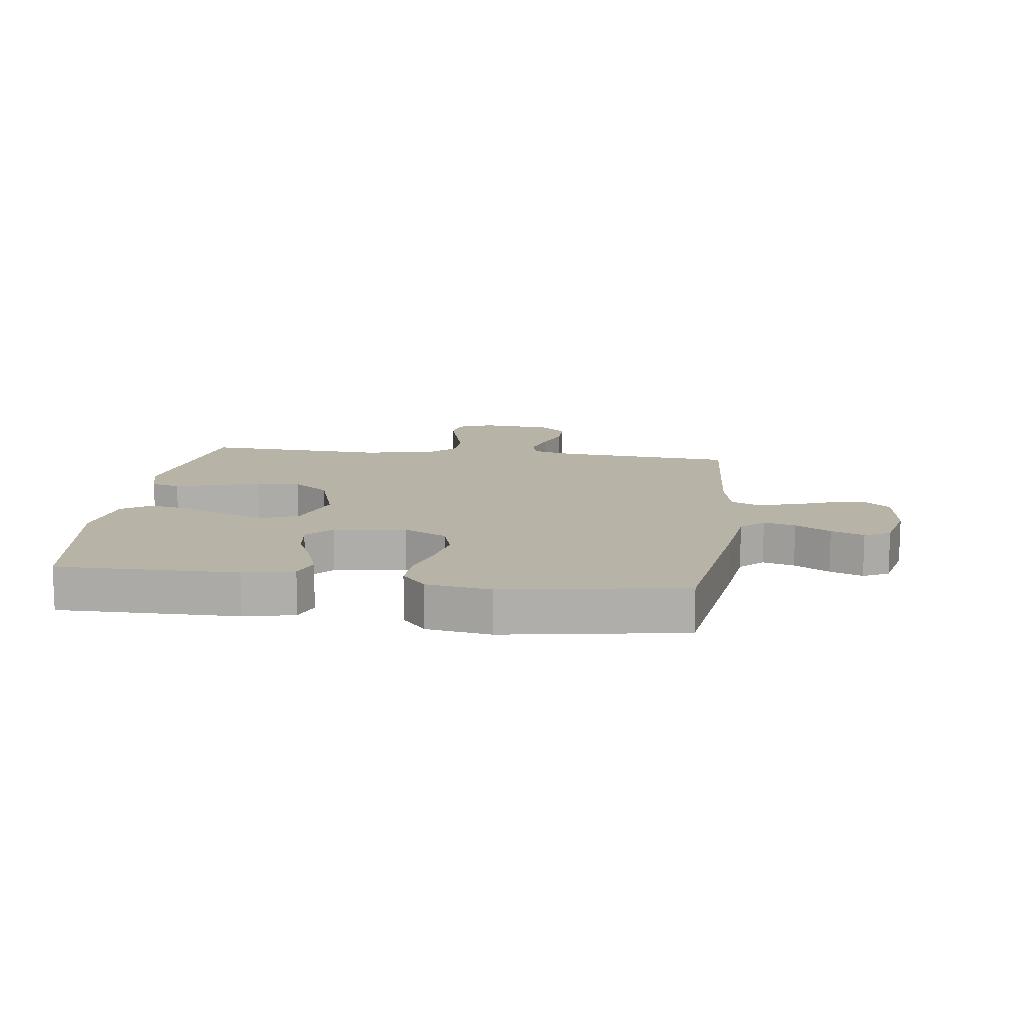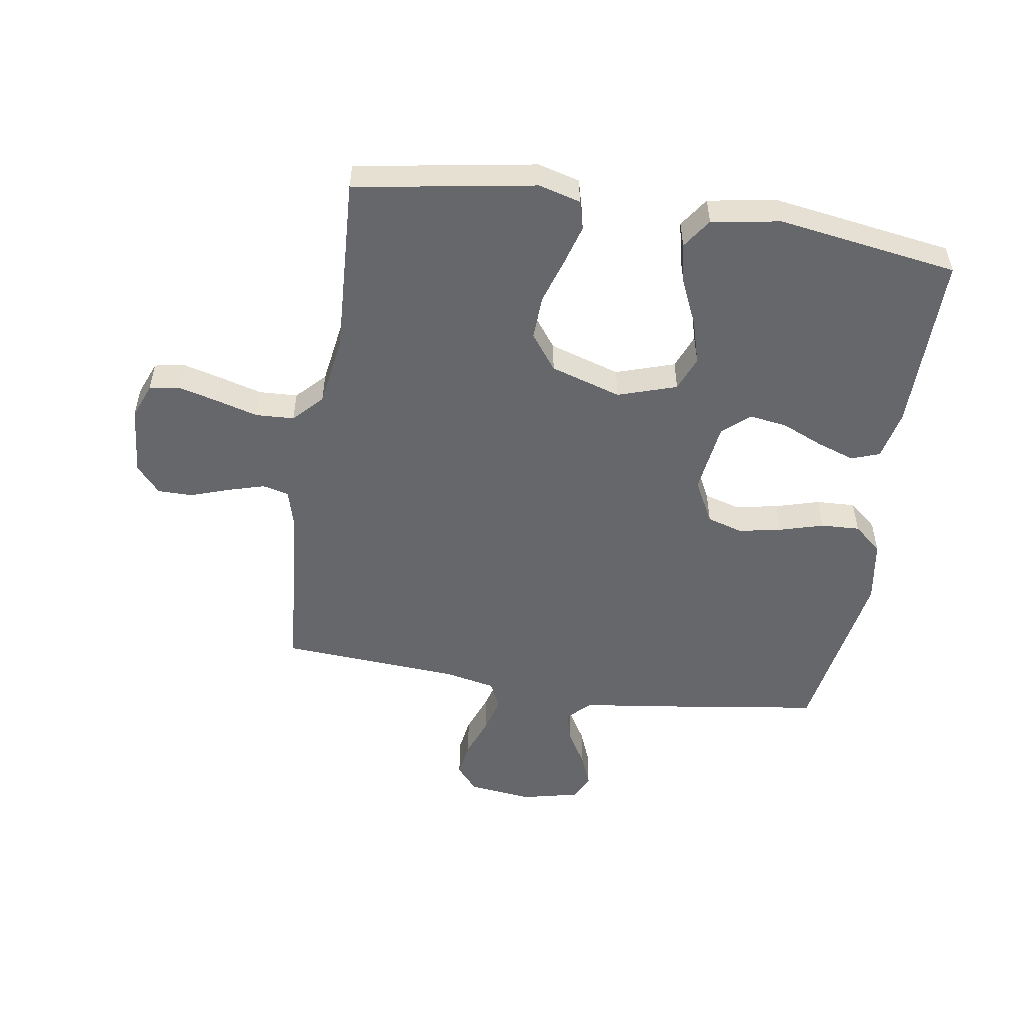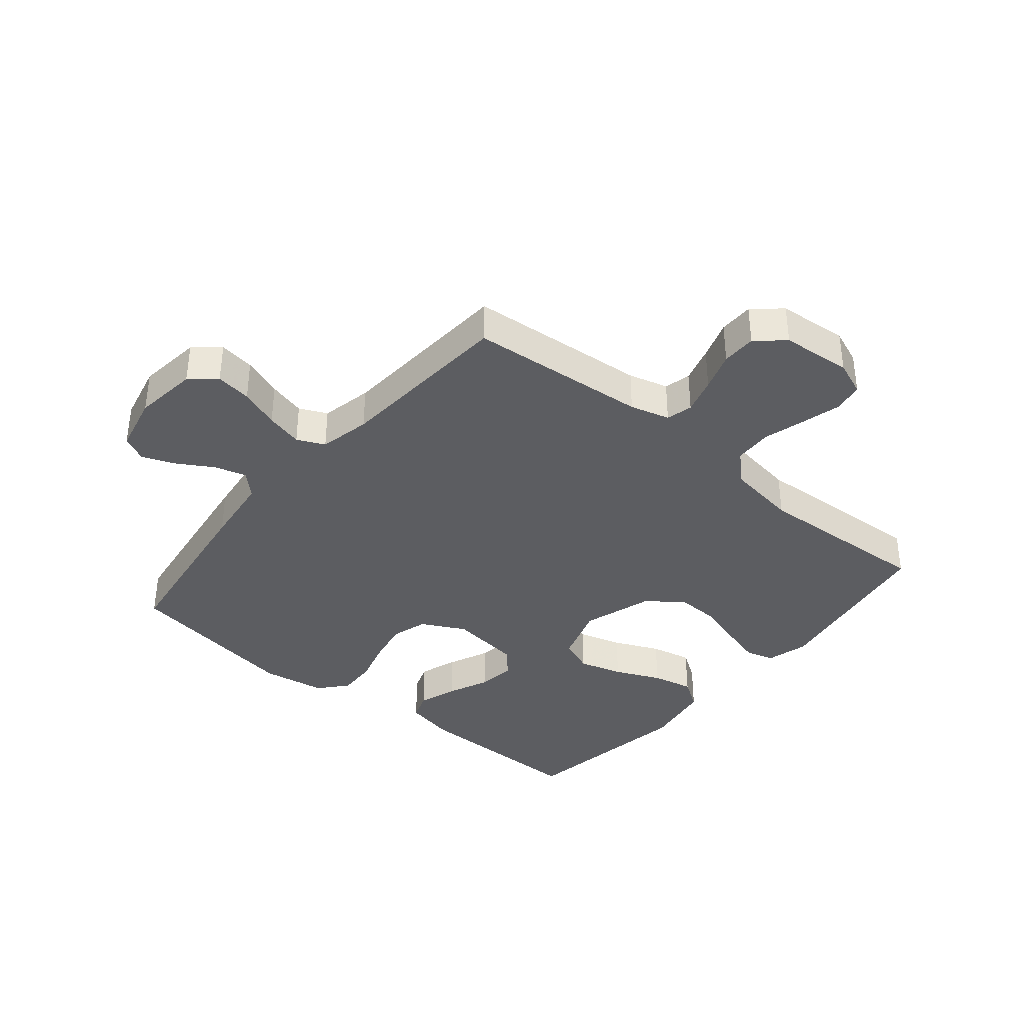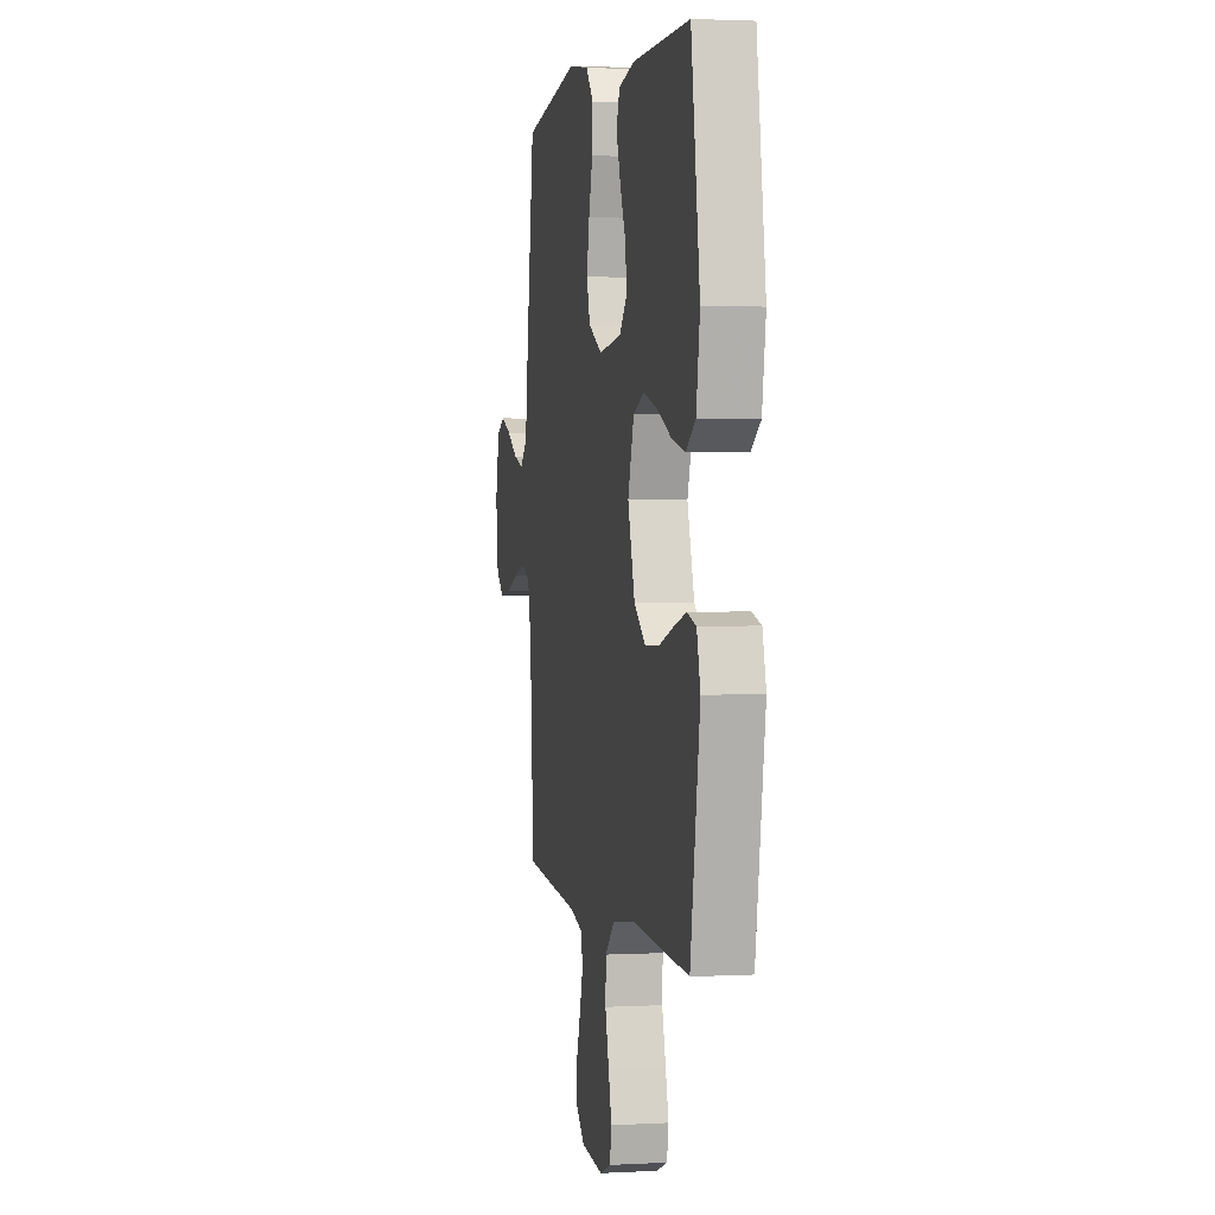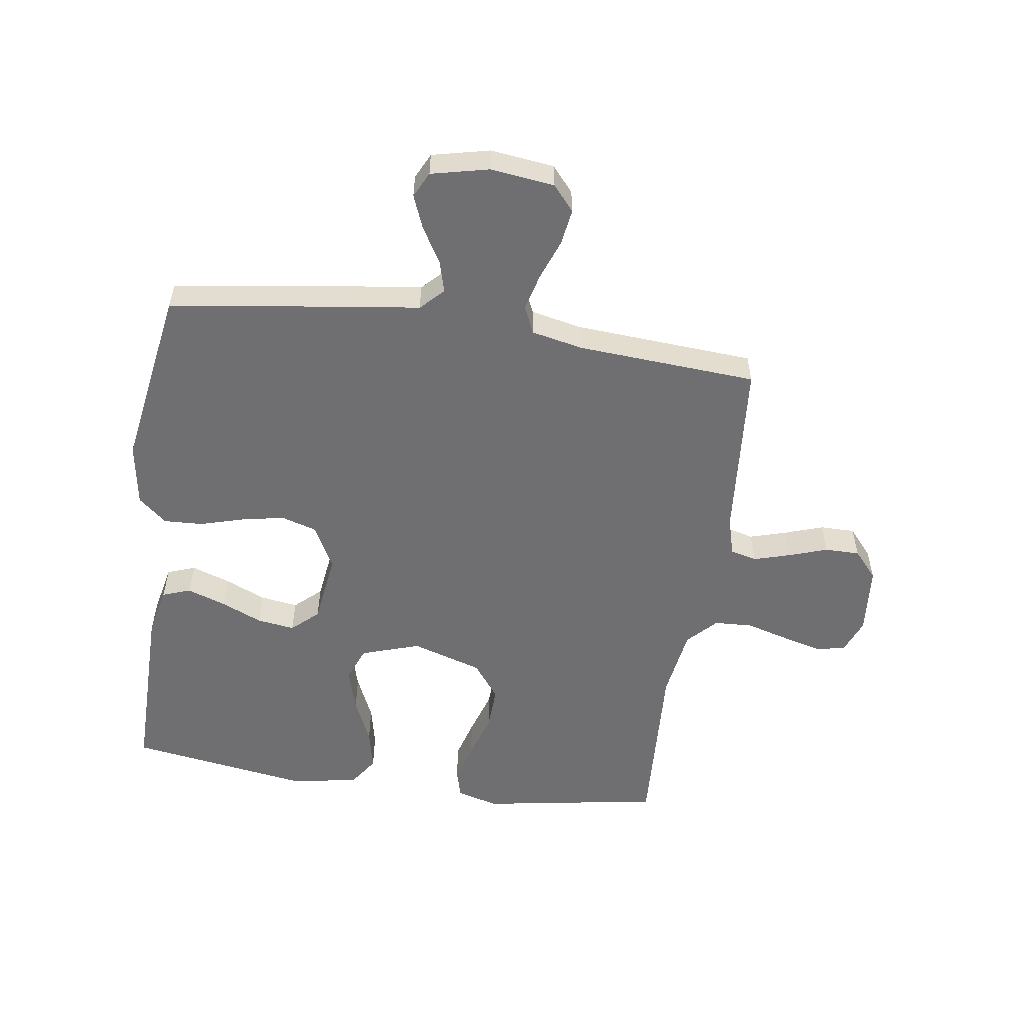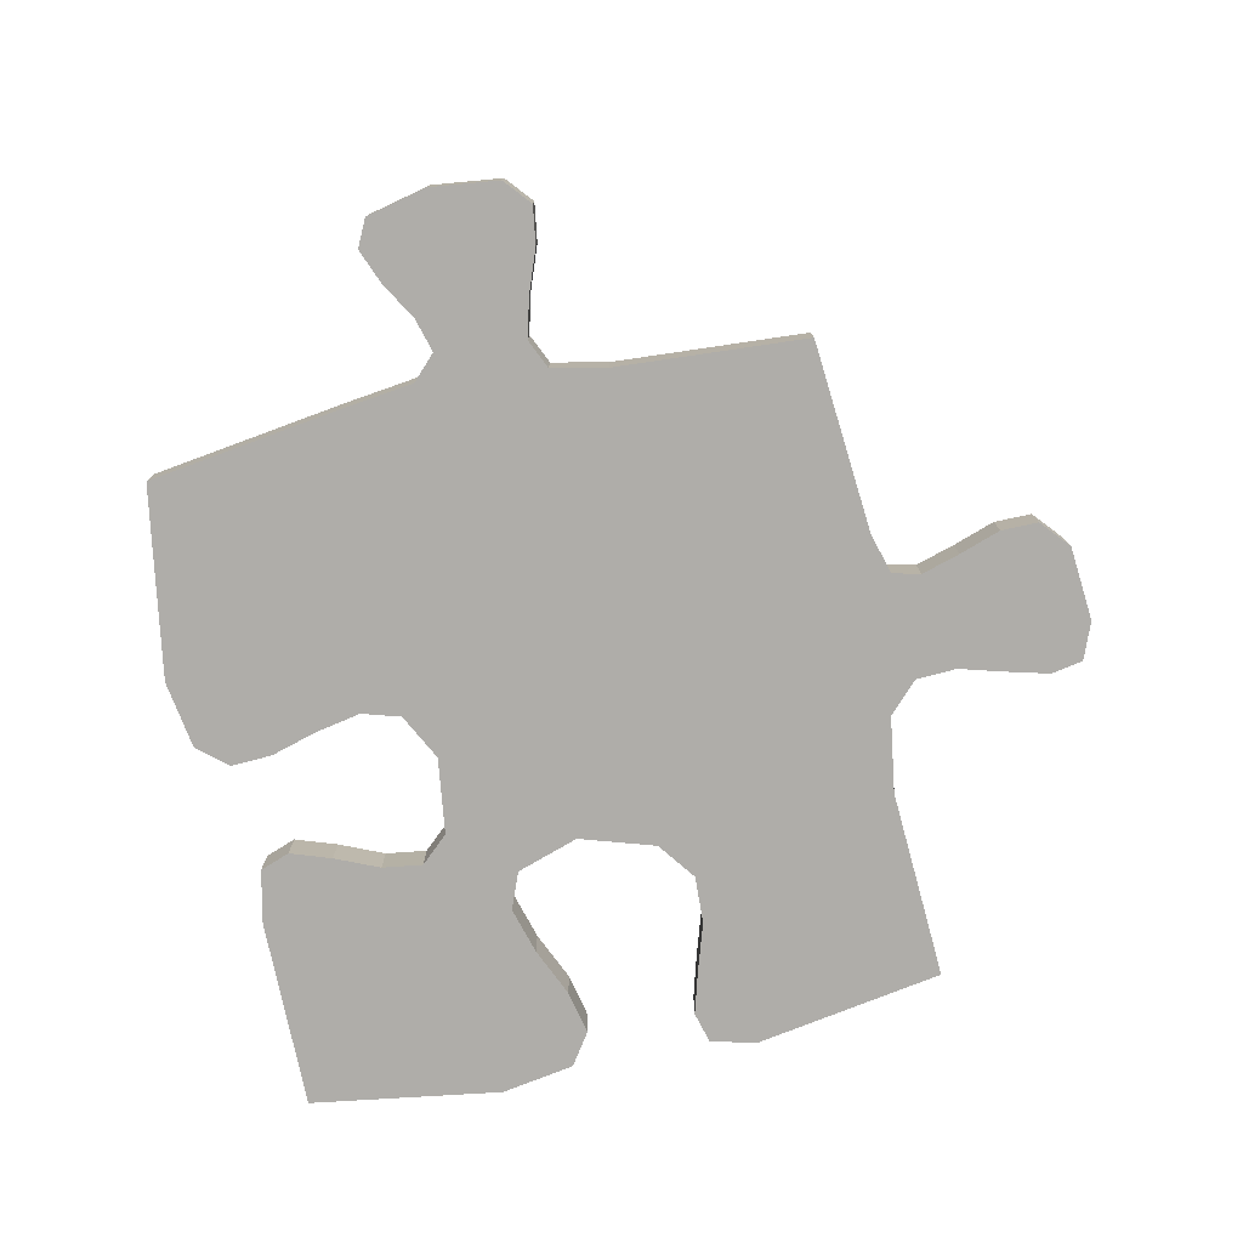
<metadata>
{"format":"obj","ext":"obj","renderer":"f3d","projection":"perspective","resolution":1024,"background":"white","views":[{"elev":12.6,"azim":7.5,"up":"+Y"},{"elev":-52.1,"azim":-98.9,"up":"+Y"},{"elev":-37.2,"azim":140.3,"up":"+Y"},{"elev":2.2,"azim":-100.9,"up":"+Z"},{"elev":-54.7,"azim":81.7,"up":"+Y"},{"elev":-77.4,"azim":102.2,"up":"+Y"}]}
</metadata>
<code>
v 0.5 0.07 -0.5
v 0.2 0.07 -0.525
v 0.134 0.07 -0.543
v 0.123 0.07 -0.587
v 0.141 0.07 -0.648
v 0.163 0.07 -0.713
v 0.163 0.07 -0.771
v 0.117 0.07 -0.811
v 0 0.07 -0.821
v -0.058 0.07 -0.798
v -0.067 0.07 -0.748
v -0.05 0.07 -0.683
v -0.03 0.07 -0.612
v -0.033 0.07 -0.548
v -0.081 0.07 -0.502
v -0.2 0.07 -0.484
v -0.5 0.07 -0.5
v -0.55 0.07 -0.2
v -0.531 0.07 -0.13
v -0.483 0.07 -0.117
v -0.416 0.07 -0.136
v -0.34 0.07 -0.16
v -0.266 0.07 -0.163
v -0.206 0.07 -0.118
v -0.169 0.07 0
v -0.201 0.07 0.098
v -0.259 0.07 0.121
v -0.332 0.07 0.1
v -0.408 0.07 0.066
v -0.477 0.07 0.051
v -0.527 0.07 0.085
v -0.546 0.07 0.2
v -0.5 0.07 0.5
v -0.2 0.07 0.498
v -0.116 0.07 0.48
v -0.099 0.07 0.433
v -0.121 0.07 0.369
v -0.151 0.07 0.3
v -0.16 0.07 0.237
v -0.12 0.07 0.193
v 0 0.07 0.177
v 0.073 0.07 0.215
v 0.091 0.07 0.275
v 0.077 0.07 0.347
v 0.056 0.07 0.42
v 0.053 0.07 0.485
v 0.093 0.07 0.532
v 0.2 0.07 0.549
v 0.5 0.07 0.5
v 0.543 0.07 0.2
v 0.558 0.07 0.082
v 0.596 0.07 0.045
v 0.649 0.07 0.06
v 0.708 0.07 0.095
v 0.763 0.07 0.117
v 0.806 0.07 0.096
v 0.828 0.07 0
v 0.815 0.07 -0.107
v 0.773 0.07 -0.143
v 0.713 0.07 -0.134
v 0.646 0.07 -0.109
v 0.584 0.07 -0.093
v 0.538 0.07 -0.114
v 0.52 0.07 -0.2
v 0.5 0 -0.5
v 0.2 0 -0.525
v 0.134 0 -0.543
v 0.123 0 -0.587
v 0.141 0 -0.648
v 0.163 0 -0.713
v 0.163 0 -0.771
v 0.117 0 -0.811
v 0 0 -0.821
v -0.058 0 -0.798
v -0.067 0 -0.748
v -0.05 0 -0.683
v -0.03 0 -0.612
v -0.033 0 -0.548
v -0.081 0 -0.502
v -0.2 0 -0.484
v -0.5 0 -0.5
v -0.55 0 -0.2
v -0.531 0 -0.13
v -0.483 0 -0.117
v -0.416 0 -0.136
v -0.34 0 -0.16
v -0.266 0 -0.163
v -0.206 0 -0.118
v -0.169 0 0
v -0.201 0 0.098
v -0.259 0 0.121
v -0.332 0 0.1
v -0.408 0 0.066
v -0.477 0 0.051
v -0.527 0 0.085
v -0.546 0 0.2
v -0.5 0 0.5
v -0.2 0 0.498
v -0.116 0 0.48
v -0.099 0 0.433
v -0.121 0 0.369
v -0.151 0 0.3
v -0.16 0 0.237
v -0.12 0 0.193
v 0 0 0.177
v 0.073 0 0.215
v 0.091 0 0.275
v 0.077 0 0.347
v 0.056 0 0.42
v 0.053 0 0.485
v 0.093 0 0.532
v 0.2 0 0.549
v 0.5 0 0.5
v 0.543 0 0.2
v 0.558 0 0.082
v 0.596 0 0.045
v 0.649 0 0.06
v 0.708 0 0.095
v 0.763 0 0.117
v 0.806 0 0.096
v 0.828 0 0
v 0.815 0 -0.107
v 0.773 0 -0.143
v 0.713 0 -0.134
v 0.646 0 -0.109
v 0.584 0 -0.093
v 0.538 0 -0.114
v 0.52 0 -0.2
f 59 60 61
f 58 59 61
f 57 58 61
f 56 57 61
f 55 56 61
f 54 55 61
f 53 54 61
f 52 53 61 62
f 51 52 62 63
f 51 63 64
f 50 51 64
f 49 50 64
f 48 49 64
f 47 48 64
f 46 47 64
f 45 46 64
f 44 45 64
f 36 37 38
f 35 36 38
f 34 35 38
f 33 34 38
f 32 33 38
f 31 32 38
f 30 31 38
f 29 30 38
f 28 29 38
f 27 28 38 39
f 26 27 39 40
f 20 21 22
f 19 20 22
f 18 19 22
f 17 18 22
f 16 17 22
f 15 16 22 23
f 14 15 23 24
f 11 12 13
f 10 11 13
f 9 10 13
f 8 9 13
f 7 8 13
f 6 7 13
f 5 6 13
f 4 5 13 14
f 14 24 25
f 4 14 25
f 3 4 25
f 43 44 64 1
f 26 40 41
f 25 26 41
f 3 25 41
f 2 3 41
f 2 41 42
f 1 2 42 43
f 125 124 123
f 125 123 122
f 125 122 121
f 125 121 120
f 125 120 119
f 125 119 118
f 125 118 117
f 126 125 117 116
f 127 126 116 115
f 128 127 115
f 128 115 114
f 128 114 113
f 128 113 112
f 128 112 111
f 128 111 110
f 128 110 109
f 128 109 108
f 102 101 100
f 102 100 99
f 102 99 98
f 102 98 97
f 102 97 96
f 102 96 95
f 102 95 94
f 102 94 93
f 102 93 92
f 103 102 92 91
f 104 103 91 90
f 86 85 84
f 86 84 83
f 86 83 82
f 86 82 81
f 86 81 80
f 87 86 80 79
f 88 87 79 78
f 77 76 75
f 77 75 74
f 77 74 73
f 77 73 72
f 77 72 71
f 77 71 70
f 77 70 69
f 78 77 69 68
f 89 88 78
f 89 78 68
f 89 68 67
f 65 128 108 107
f 105 104 90
f 105 90 89
f 105 89 67
f 105 67 66
f 106 105 66
f 107 106 66 65
f 1 65 66 2
f 2 66 67 3
f 3 67 68 4
f 4 68 69 5
f 5 69 70 6
f 6 70 71 7
f 7 71 72 8
f 8 72 73 9
f 9 73 74 10
f 10 74 75 11
f 11 75 76 12
f 12 76 77 13
f 13 77 78 14
f 14 78 79 15
f 15 79 80 16
f 16 80 81 17
f 17 81 82 18
f 18 82 83 19
f 19 83 84 20
f 20 84 85 21
f 21 85 86 22
f 22 86 87 23
f 23 87 88 24
f 24 88 89 25
f 25 89 90 26
f 26 90 91 27
f 27 91 92 28
f 28 92 93 29
f 29 93 94 30
f 30 94 95 31
f 31 95 96 32
f 32 96 97 33
f 33 97 98 34
f 34 98 99 35
f 35 99 100 36
f 36 100 101 37
f 37 101 102 38
f 38 102 103 39
f 39 103 104 40
f 40 104 105 41
f 41 105 106 42
f 42 106 107 43
f 43 107 108 44
f 44 108 109 45
f 45 109 110 46
f 46 110 111 47
f 47 111 112 48
f 48 112 113 49
f 49 113 114 50
f 50 114 115 51
f 51 115 116 52
f 52 116 117 53
f 53 117 118 54
f 54 118 119 55
f 55 119 120 56
f 56 120 121 57
f 57 121 122 58
f 58 122 123 59
f 59 123 124 60
f 60 124 125 61
f 61 125 126 62
f 62 126 127 63
f 63 127 128 64
f 64 128 65 1

</code>
